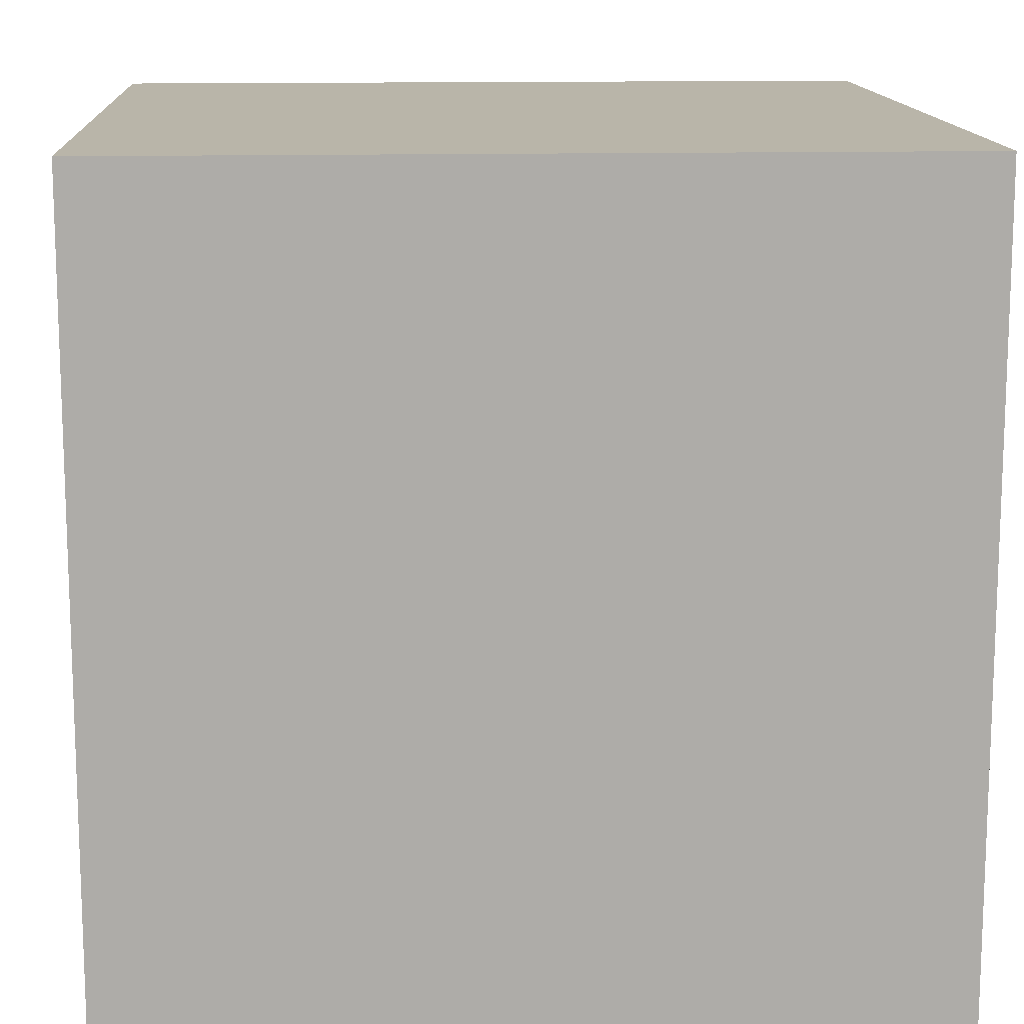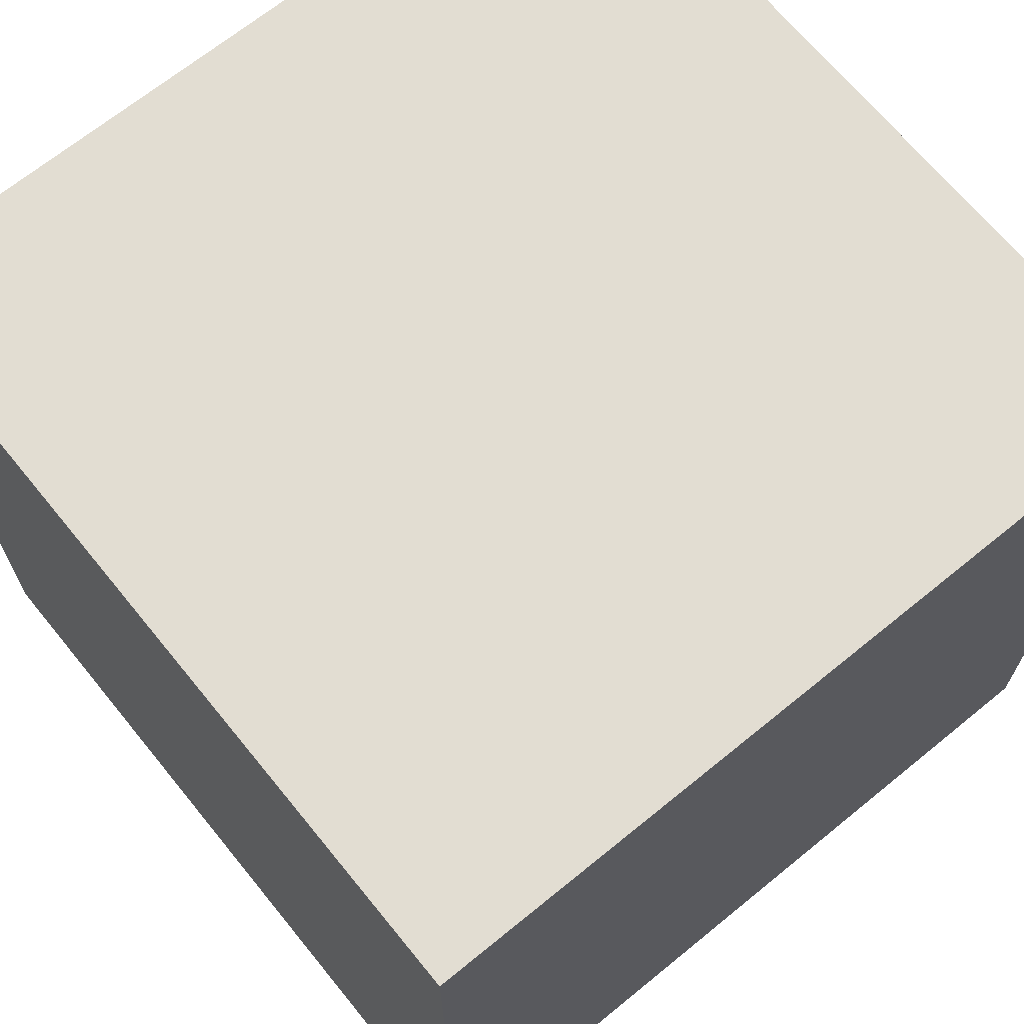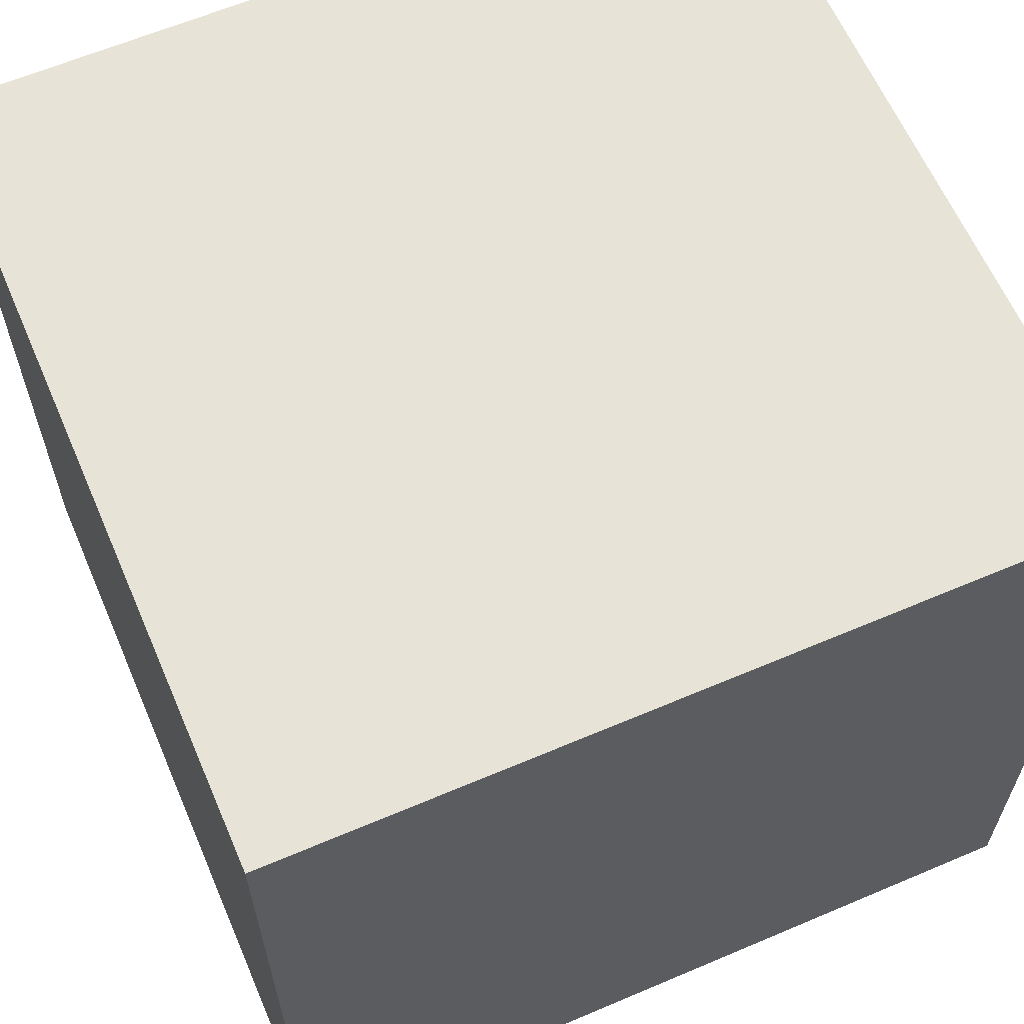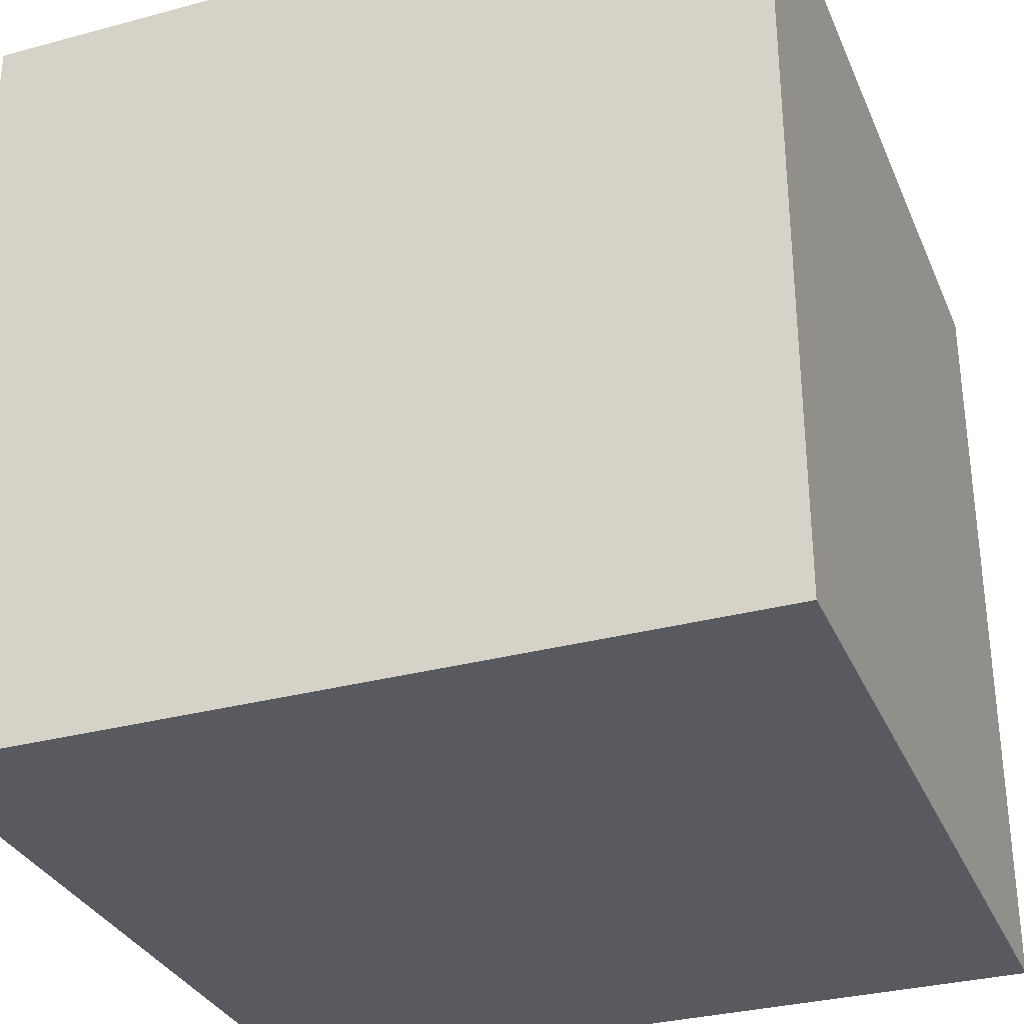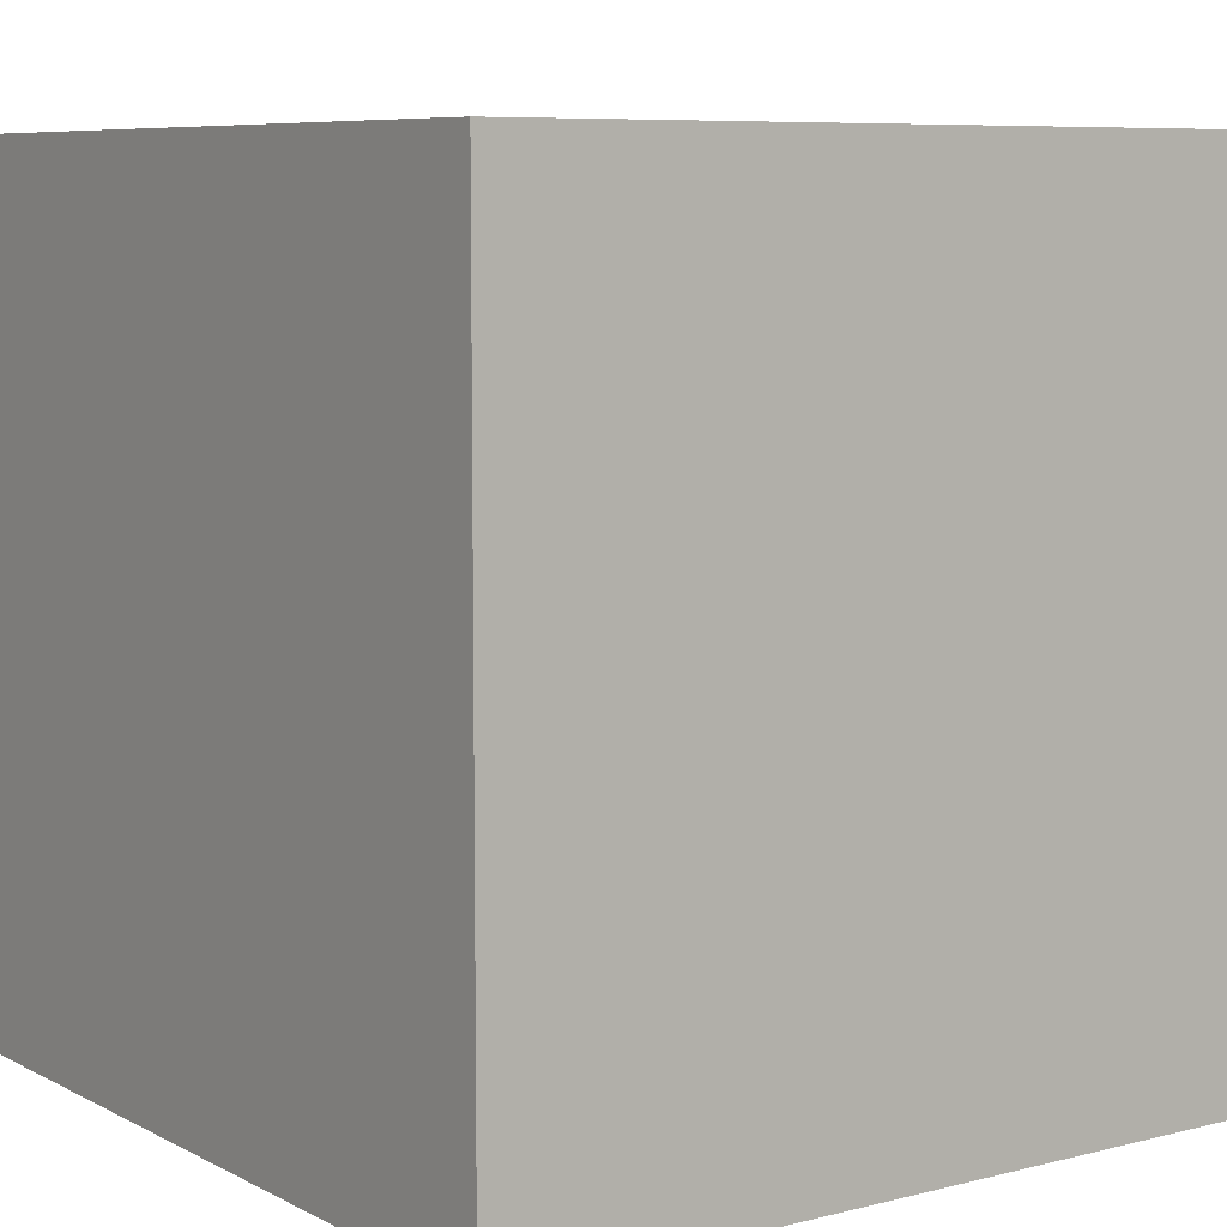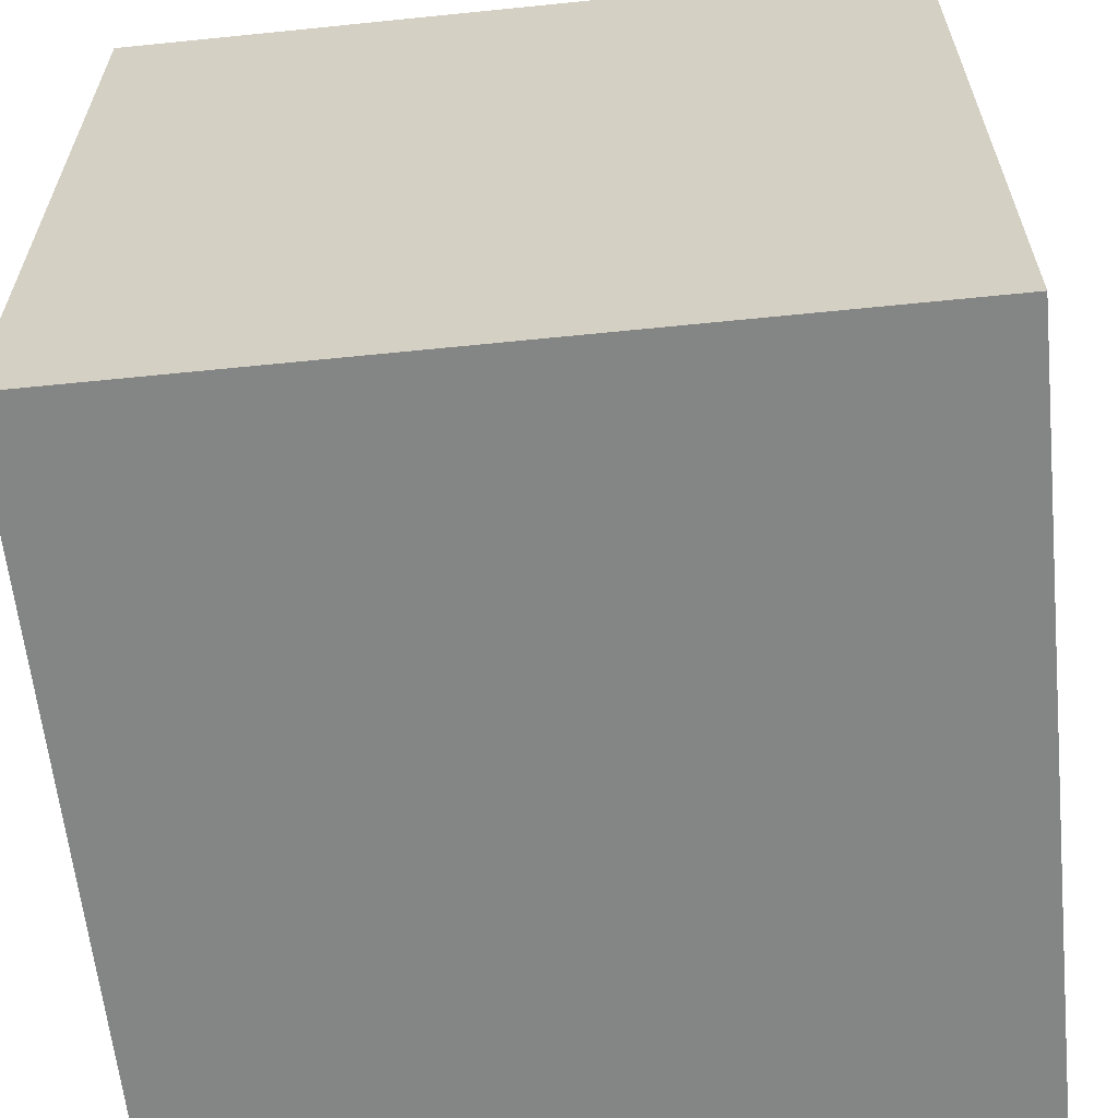
<metadata>
{"format":"obj","ext":"obj","renderer":"f3d","projection":"perspective","resolution":1024,"background":"white","views":[{"elev":13.4,"azim":-3.2,"up":"+Y"},{"elev":68.3,"azim":-39.2,"up":"+Y"},{"elev":62.7,"azim":-23.3,"up":"+Y"},{"elev":-31.9,"azim":-159.3,"up":"+Y"},{"elev":7.5,"azim":144.5,"up":"+Y"},{"elev":-61.6,"azim":-84.1,"up":"+Y"}]}
</metadata>
<code>
o Cube
v -10 -10 10
v -10 10 10
v -10 -10 -10
v -10 10 -10
v 10 -10 10
v 10 10 10
v 10 -10 -10
v 10 10 -10
f 1 2 4 3
f 3 4 8 7
f 7 8 6 5
f 5 6 2 1
f 3 7 5 1
f 8 4 2 6

</code>
